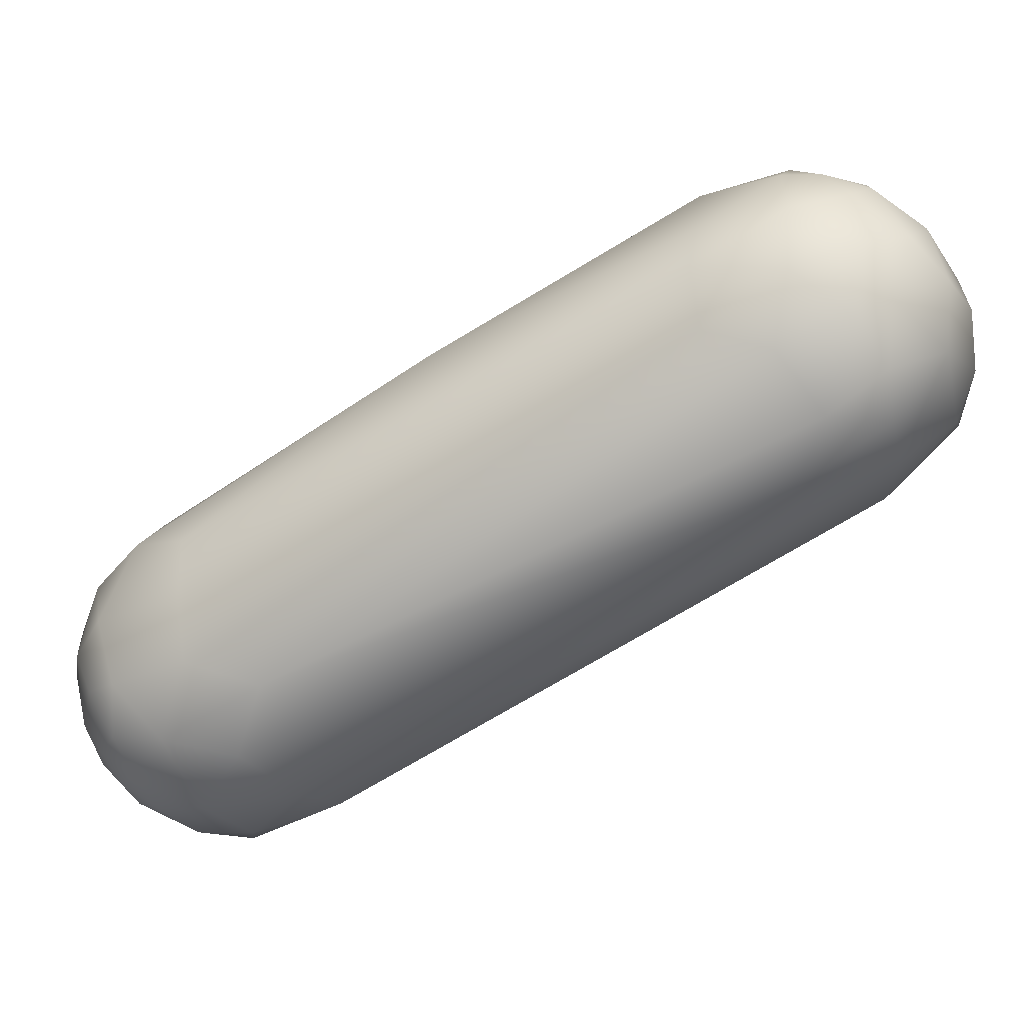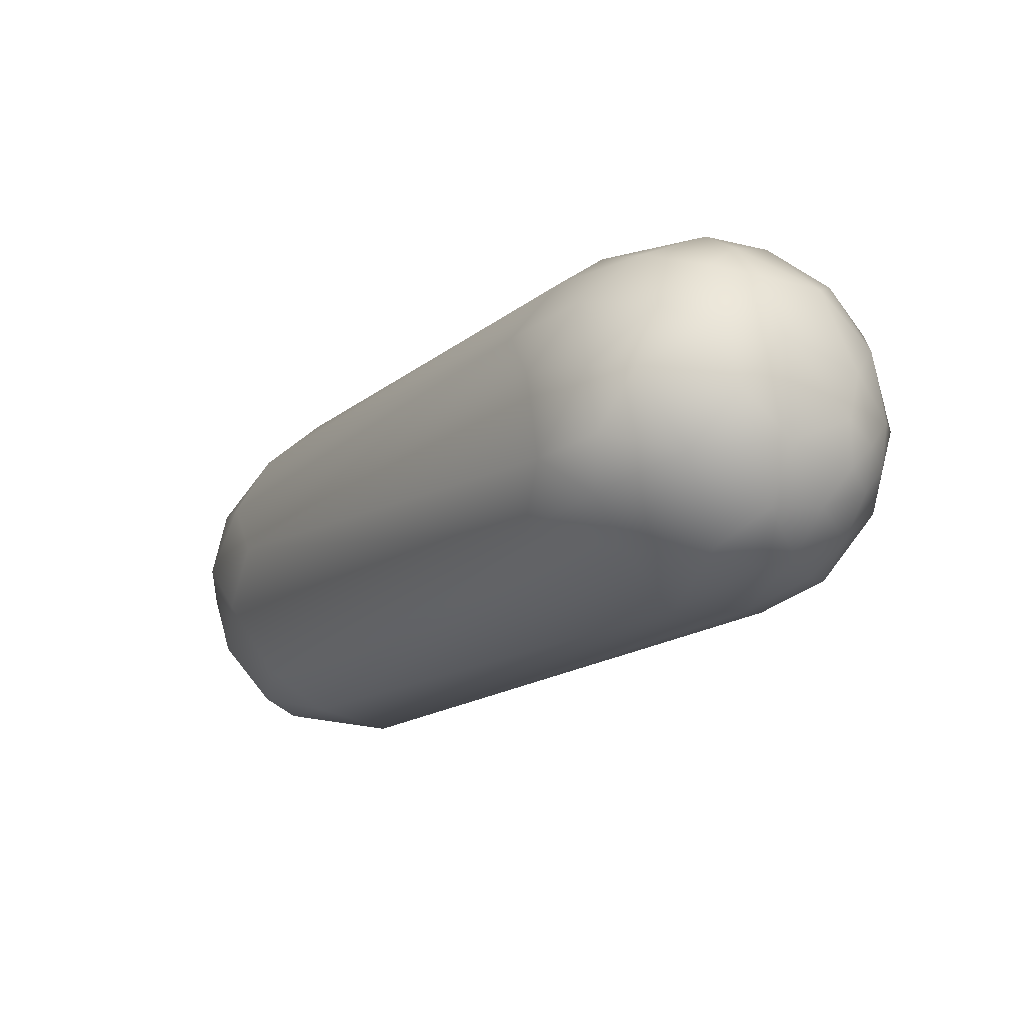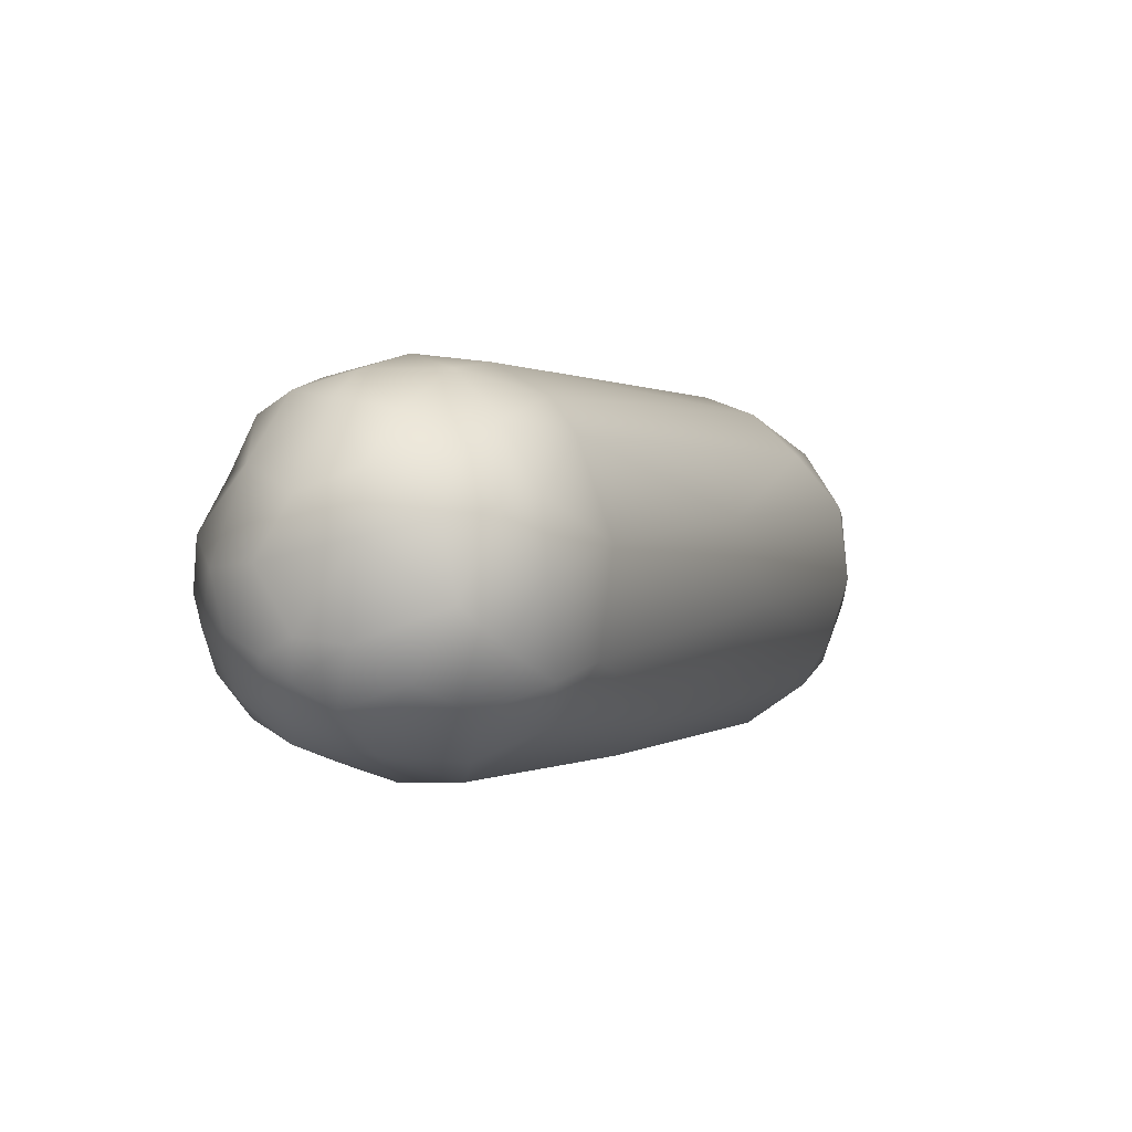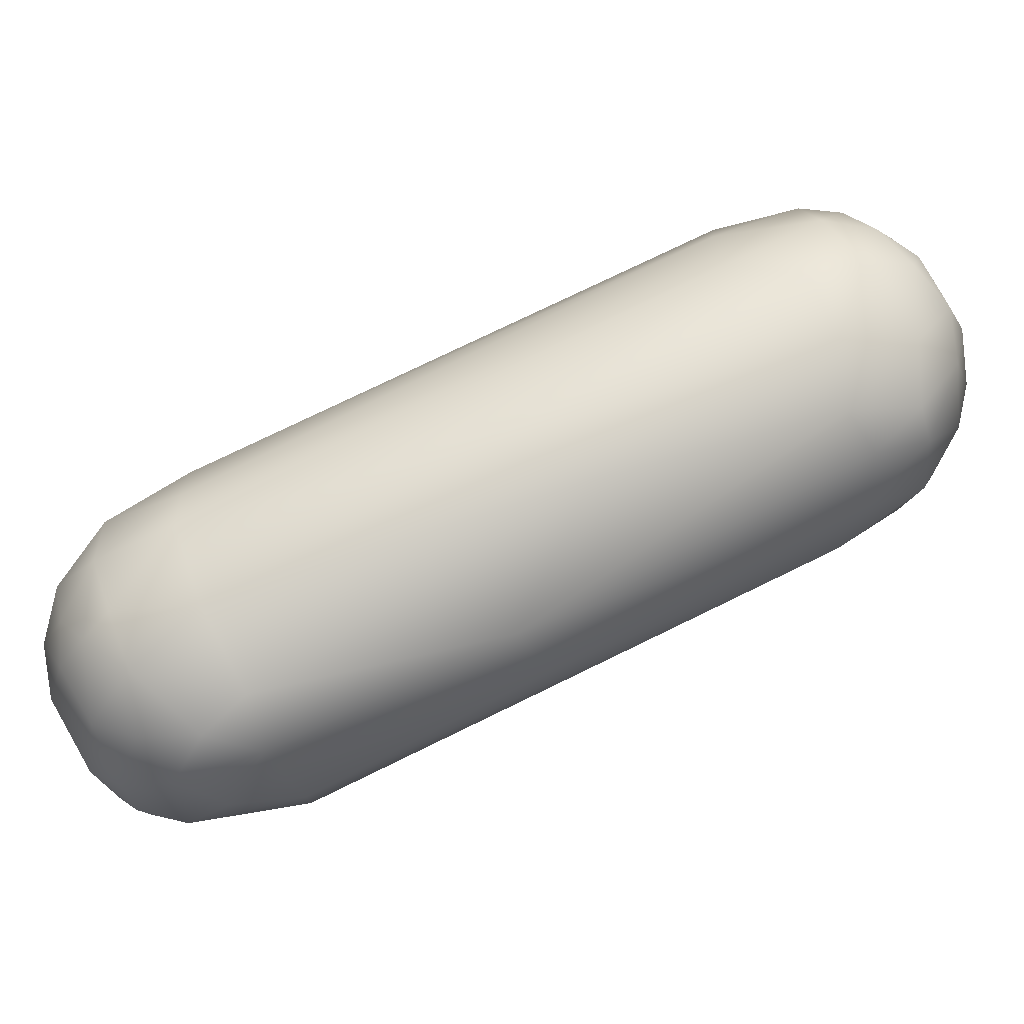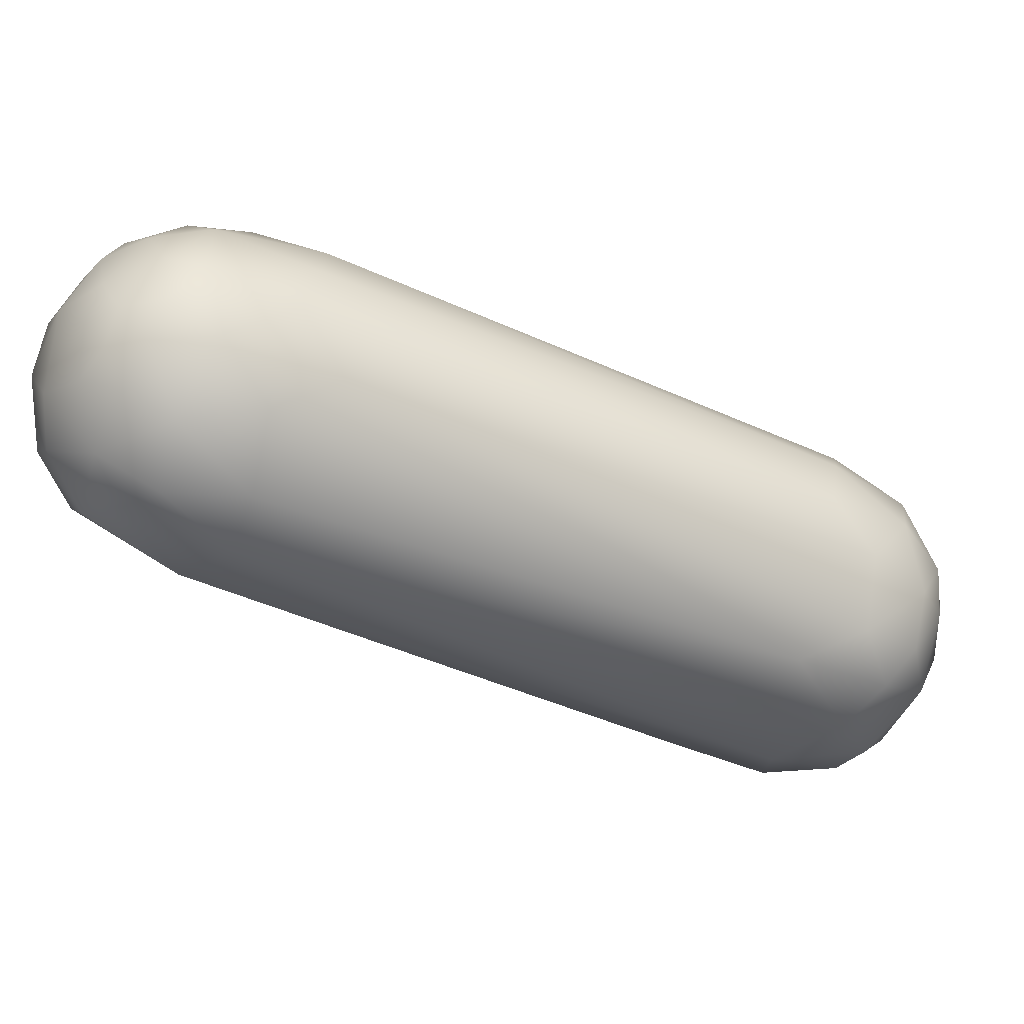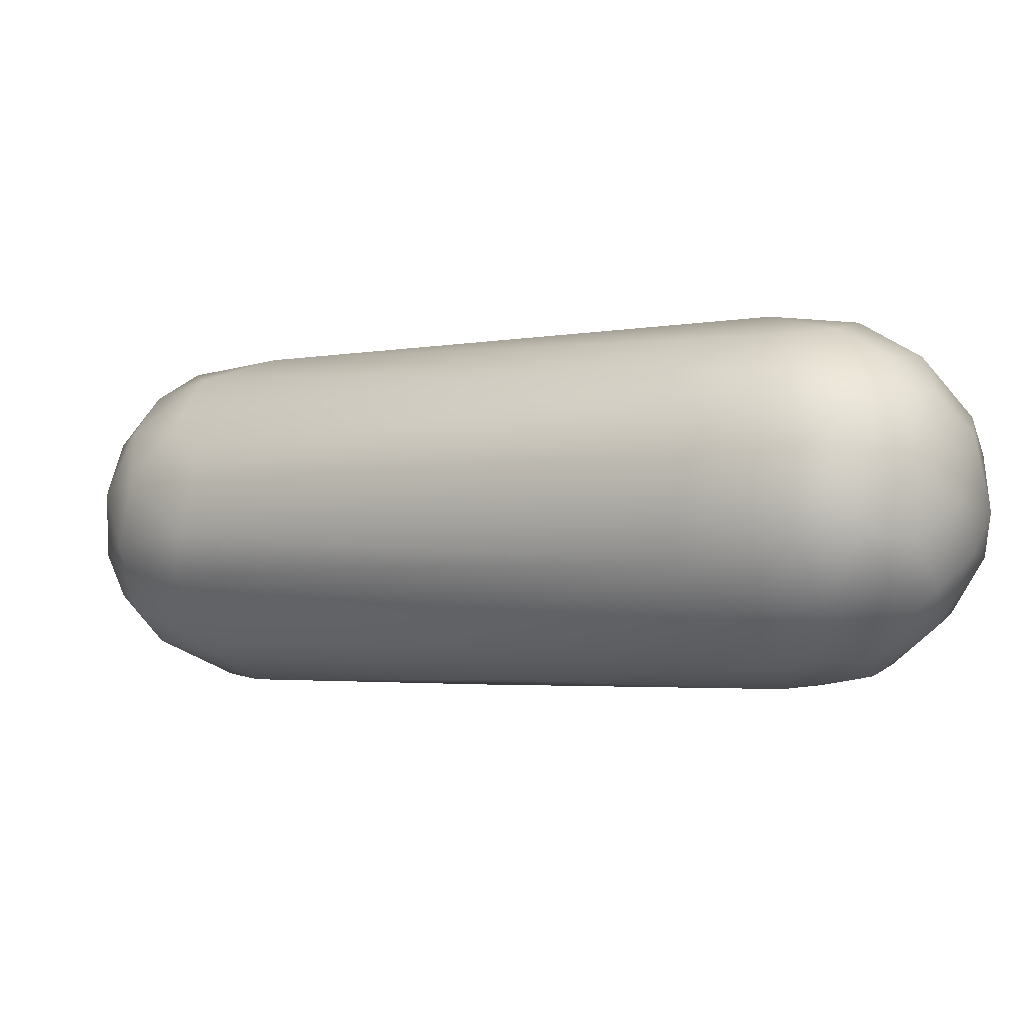
<metadata>
{"format":"obj","ext":"obj","renderer":"f3d","projection":"perspective","resolution":1024,"background":"white","views":[{"elev":30.1,"azim":-151.2,"up":"+Z"},{"elev":23.6,"azim":-94.0,"up":"+Z"},{"elev":-28.3,"azim":-28.0,"up":"+Y"},{"elev":-21.8,"azim":39.7,"up":"+Y"},{"elev":72.0,"azim":-130.2,"up":"+Y"},{"elev":49.6,"azim":59.5,"up":"+Y"}]}
</metadata>
<code>
v -30.94 -144.6 1105
v -31.28 -145.4 1105
v -31.17 -145.9 1105
v -30.94 -144.2 1106
v -30.83 -144.3 1106
v -30.11 -143.6 1105
v -30.35 -143.7 1106
v -31.2 -145.1 1106
v -31.28 -145.9 1105
v -31.1 -146.1 1106
v -29.75 -143.7 1106
v -30.67 -144.7 1107
v -30.4 -144.2 1107
v -30.96 -145.7 1107
v -30.51 -145.5 1107
v -30.22 -144.9 1107
v -30.65 -145.1 1104
v -31.08 -146.2 1105
v -30.63 -145.8 1104
v -30.78 -146.4 1104
v -31.06 -146.5 1105
v -30.69 -146.8 1105
v -30.64 -147 1105
v -30.82 -146.8 1106
v -30.69 -146.8 1106
v -30.54 -147.1 1106
v -30.3 -146.9 1106
v -30.35 -147.2 1105
v -29.63 -144.2 1107
v -28.92 -143.6 1106
v -29.86 -146 1107
v -30.49 -146.1 1107
v -29.32 -144.9 1107
v -28.54 -144.1 1107
v -29.79 -145.5 1107
v -29.34 -145.8 1108
v -29.6 -146.2 1104
v -30.3 -146.7 1104
v -29.31 -146.9 1104
v -30.15 -147.2 1105
v -30.13 -147.3 1106
v -29.6 -147.5 1106
v -29.56 -146.7 1107
v -29.73 -147.2 1106
v -29 -146.9 1107
v -28.96 -147.3 1106
v -28.37 -144.6 1107
v -28.93 -145.6 1108
v -28.77 -146.2 1107
v -27.95 -145.6 1107
v -28.84 -147.1 1104
v -28.73 -147.4 1106
v -28.38 -147.2 1105
v -28.32 -146.9 1107
v -27.79 -146.5 1106
v -28 -147 1106
v -25.35 -140.8 1101
v -25.49 -141.4 1100
v -24.85 -140.3 1101
v -24.35 -140.2 1101
v -25.04 -140.5 1102
v -25.72 -145.7 1104
v -25.43 -143.7 1105
v -25.07 -142.2 1100
v -24.05 -141.5 1099
v -24.7 -140.7 1100
v -24.46 -141 1100
v -23.91 -140.7 1100
v -23.99 -140 1102
v -23.71 -140.2 1100
v -23.53 -140 1101
v -23.26 -140 1101
v -23.2 -140.2 1101
v -25.96 -145.9 1104
v -24.11 -140.4 1102
v -23.19 -140.2 1102
v -23.77 -140.8 1103
v -23.39 -141.4 1103
v -24.58 -144.2 1104
v -23.54 -142.5 1099
v -24.49 -143.3 1100
v -23.24 -140.4 1100
v -23.31 -141.2 1099
v -22.89 -140.9 1100
v -23.09 -141.7 1099
v -24.09 -144 1100
v -23.69 -144.1 1101
v -22.93 -140.2 1101
v -22.77 -140.4 1101
v -22.5 -140.4 1101
v -22.21 -141 1101
v -22.77 -140.3 1102
v -22.64 -140.7 1102
v -22.26 -140.7 1102
v -22.01 -140.9 1101
v -21.89 -141.2 1102
v -22.1 -141.4 1102
v -22.53 -141.7 1103
v -22.34 -141.6 1100
v -22.57 -142.3 1100
v -22.17 -142.1 1100
v -23.32 -143.4 1100
v -22.86 -143.1 1100
v -22.63 -143.5 1100
v -21.96 -141.6 1100
v -21.78 -141.6 1101
v -22.12 -142.8 1100
v -21.77 -142.3 1101
v -22.93 -144 1101
v -22.45 -143.6 1102
v -22.12 -143.3 1101
v -21.96 -143 1102
v -21.8 -142.3 1102
v -22.33 -142.5 1103
v -22.44 -143.2 1102
g grp1
f 58 17 1
f 58 1 6
f 1 17 2
f 2 17 3
f 3 9 2
f 21 10 9
f 7 5 13
f 4 1 8
f 8 5 4
f 4 6 1
f 6 4 7
f 7 4 5
f 1 2 8
f 8 12 5
f 9 8 2
f 8 14 12
f 8 9 10
f 14 8 10
f 14 10 32
f 11 7 13
f 5 12 13
f 13 12 16
f 29 13 16
f 11 13 29
f 29 16 33
f 14 15 12
f 16 12 15
f 15 35 16
f 33 16 35
f 17 64 19
f 64 37 19
f 17 19 3
f 3 18 9
f 9 18 21
f 18 22 21
f 19 18 3
f 20 18 19
f 20 22 18
f 38 20 19
f 20 38 22
f 37 38 19
f 21 22 23
f 24 23 26
f 23 22 40
f 23 40 28
f 21 23 24
f 21 24 10
f 24 25 10
f 10 25 32
f 27 32 25
f 26 25 24
f 26 27 25
f 27 26 41
f 28 26 23
f 28 41 26
f 61 7 11
f 61 11 30
f 29 30 11
f 29 34 30
f 15 14 32
f 15 32 31
f 35 15 31
f 35 31 36
f 32 43 31
f 43 32 27
f 27 44 43
f 34 29 33
f 30 34 77
f 33 47 34
f 35 36 33
f 43 36 31
f 36 43 49
f 33 36 48
f 36 49 48
f 33 48 47
f 58 6 57
f 37 39 38
f 22 38 40
f 38 39 40
f 42 28 40
f 39 51 40
f 51 42 40
f 42 51 53
f 7 61 6
f 44 27 41
f 28 42 41
f 42 44 41
f 46 44 42
f 52 46 42
f 54 49 45
f 54 55 49
f 43 44 45
f 46 45 44
f 54 45 46
f 78 34 47
f 63 47 50
f 50 48 49
f 49 43 45
f 47 48 50
f 49 55 50
f 86 51 39
f 87 53 51
f 87 74 53
f 56 53 74
f 56 74 62
f 52 42 53
f 46 52 56
f 53 56 52
f 75 30 77
f 56 54 46
f 55 54 56
f 63 78 47
f 59 57 6
f 59 60 57
f 57 60 66
f 58 57 66
f 58 64 17
f 59 6 61
f 59 61 69
f 60 59 69
f 71 60 69
f 30 75 61
f 61 75 69
f 62 55 56
f 63 50 79
f 79 50 55
f 79 55 62
f 65 64 67
f 58 67 64
f 67 58 66
f 68 67 66
f 70 68 60
f 68 66 60
f 82 68 70
f 65 67 68
f 71 69 72
f 71 70 60
f 71 72 88
f 88 72 92
f 70 71 73
f 73 71 88
f 82 70 73
f 87 109 74
f 72 69 76
f 75 76 69
f 76 75 77
f 93 76 77
f 93 77 78
f 92 72 76
f 93 92 76
f 109 62 74
f 110 62 109
f 78 77 34
f 80 64 65
f 64 80 81
f 65 85 80
f 81 37 64
f 81 39 37
f 81 86 39
f 102 86 81
f 80 102 81
f 103 80 100
f 80 103 102
f 83 65 68
f 84 83 68
f 84 68 82
f 85 65 83
f 85 83 84
f 84 99 85
f 85 99 100
f 85 100 80
f 102 87 86
f 87 51 86
f 89 73 88
f 89 82 73
f 92 90 88
f 89 88 90
f 84 82 89
f 91 89 90
f 84 89 91
f 90 95 91
f 99 84 91
f 95 106 91
f 94 92 93
f 94 90 92
f 98 97 93
f 94 95 90
f 94 93 97
f 95 94 96
f 95 96 106
f 97 96 94
f 78 98 93
f 114 97 98
f 114 79 115
f 63 79 114
f 115 79 62
f 78 63 98
f 63 114 98
f 99 101 100
f 100 107 103
f 100 101 107
f 108 107 101
f 104 102 103
f 102 104 87
f 107 104 103
f 105 99 91
f 91 106 105
f 105 101 99
f 105 106 108
f 101 105 108
f 113 108 106
f 109 87 104
f 62 110 115
f 111 109 104
f 110 109 111
f 110 112 115
f 104 107 111
f 111 107 108
f 112 111 108
f 112 110 111
f 108 113 112
f 106 96 113
f 96 97 113
f 97 114 113
f 115 113 114
f 113 115 112

</code>
